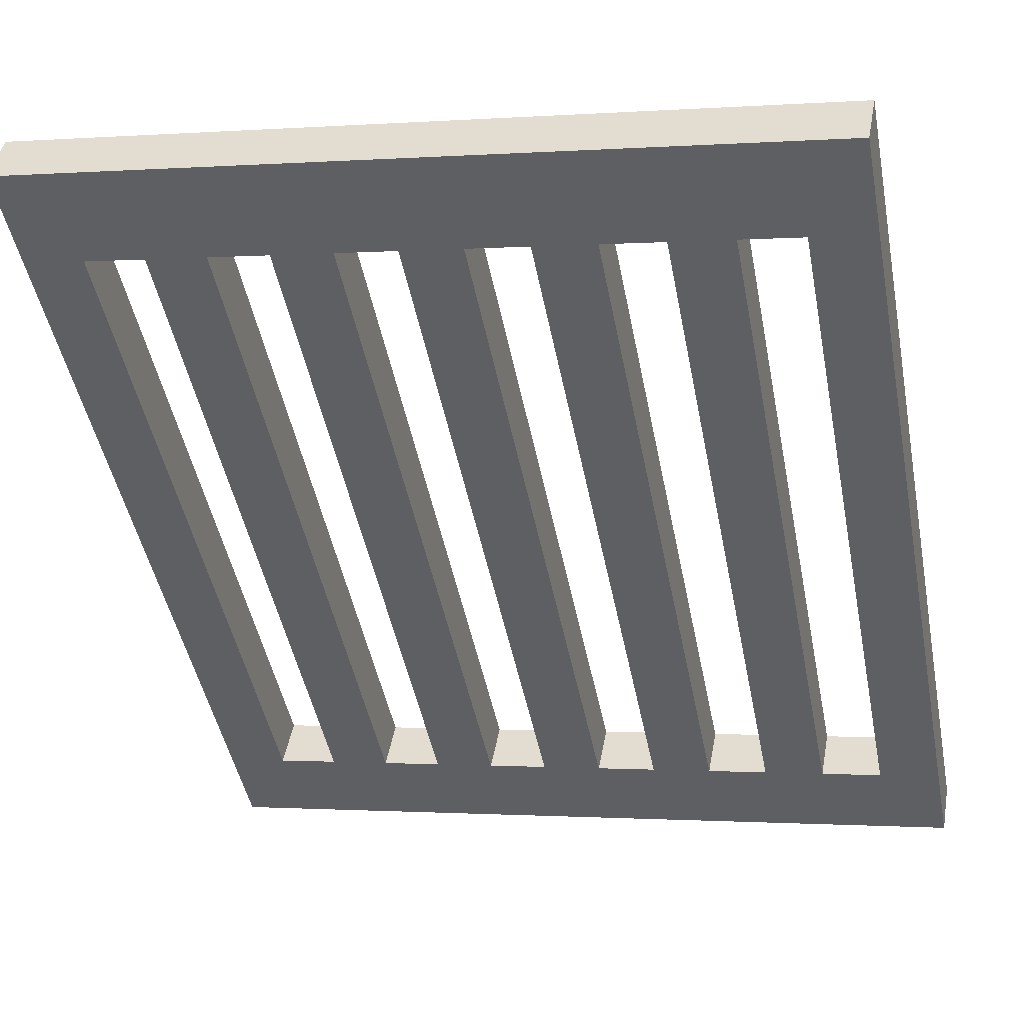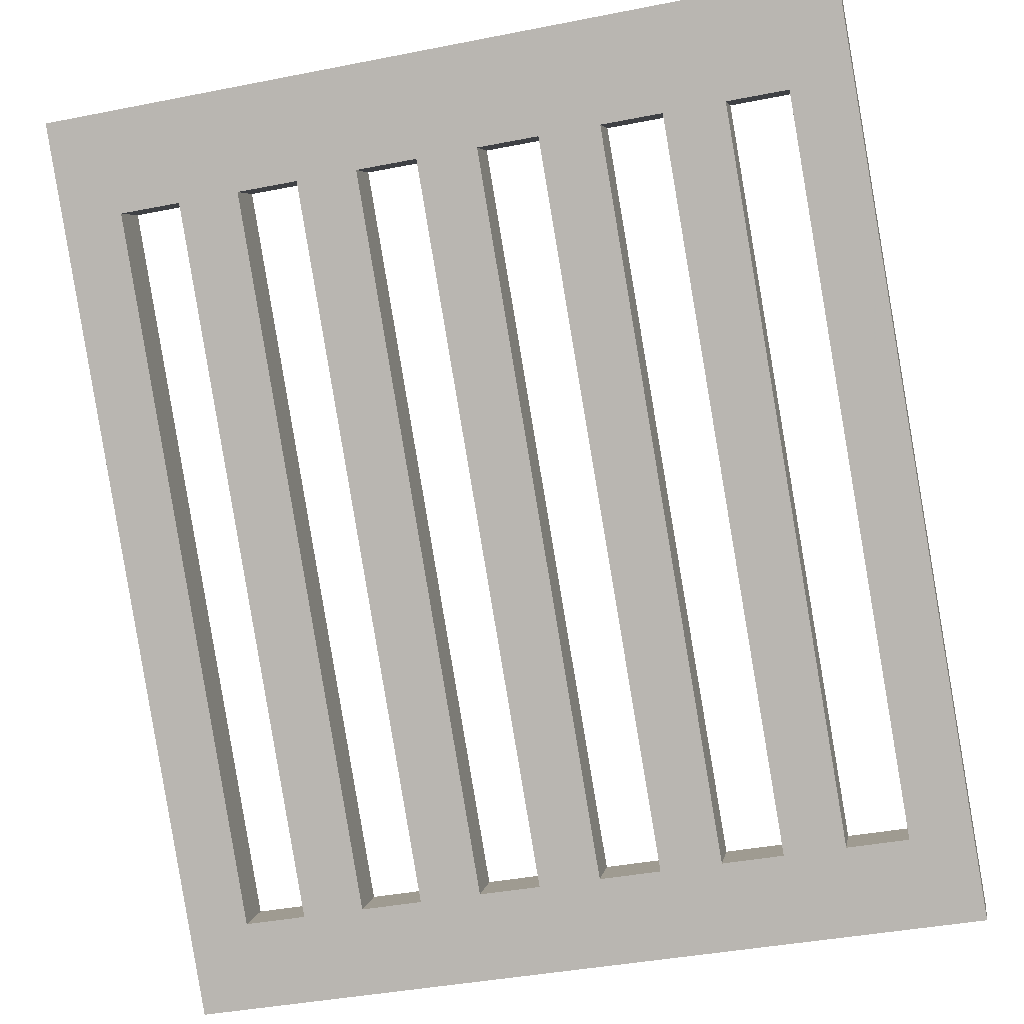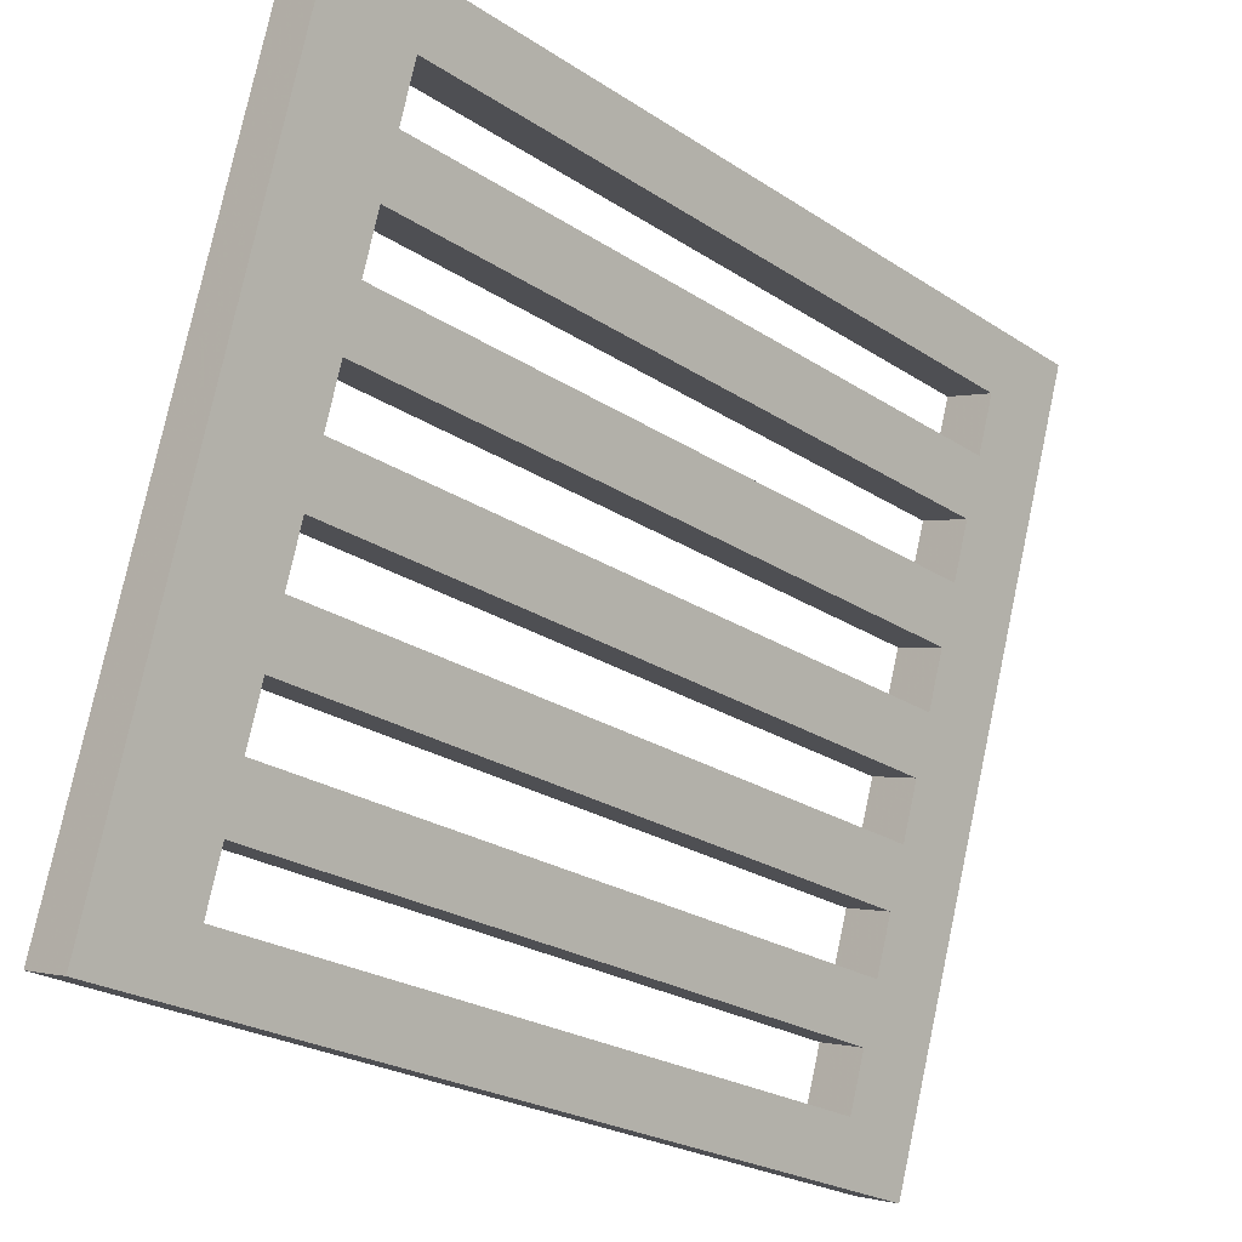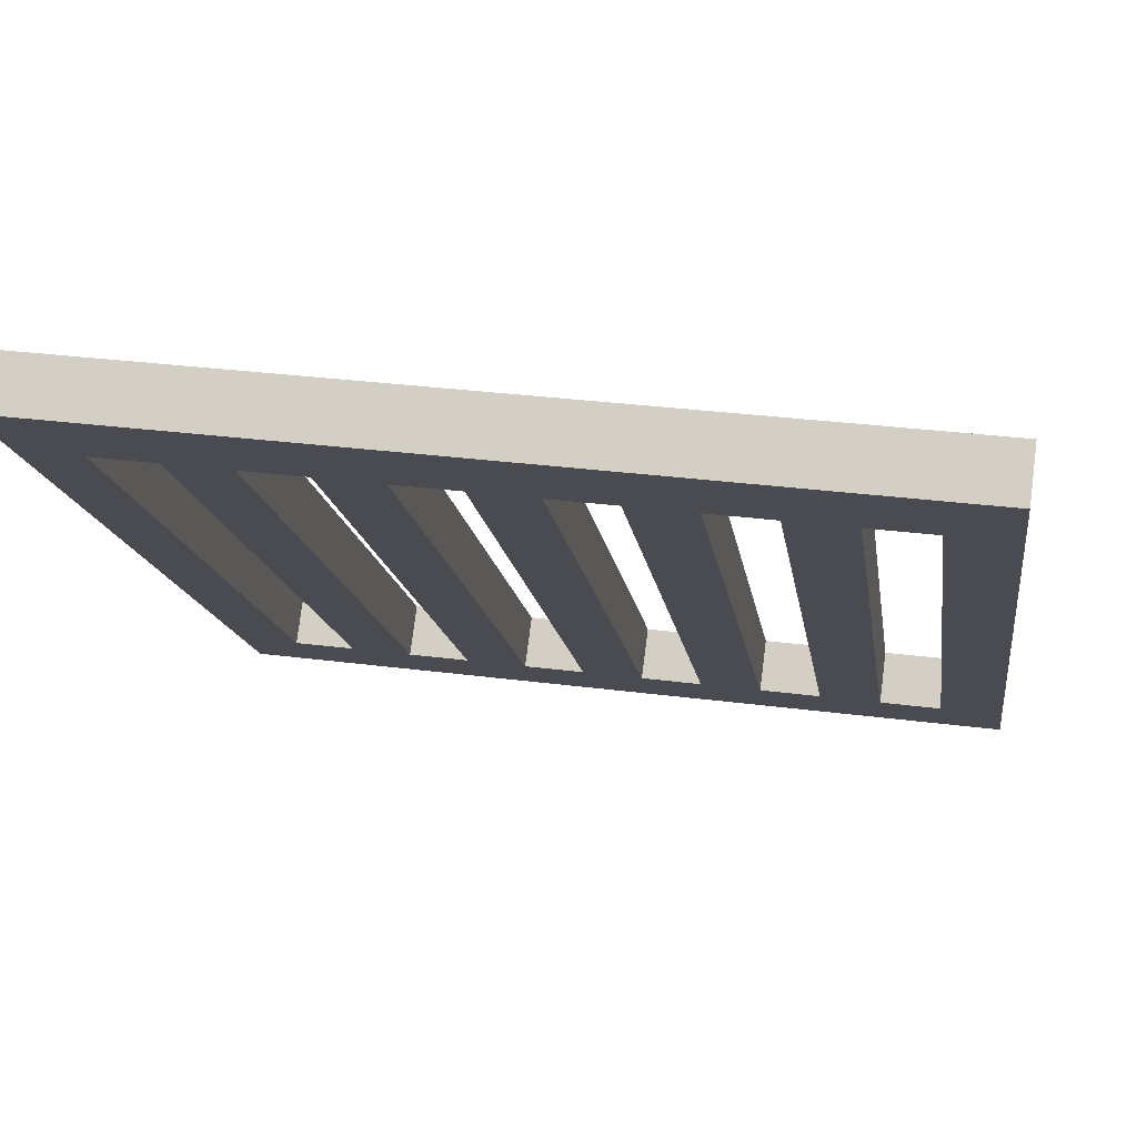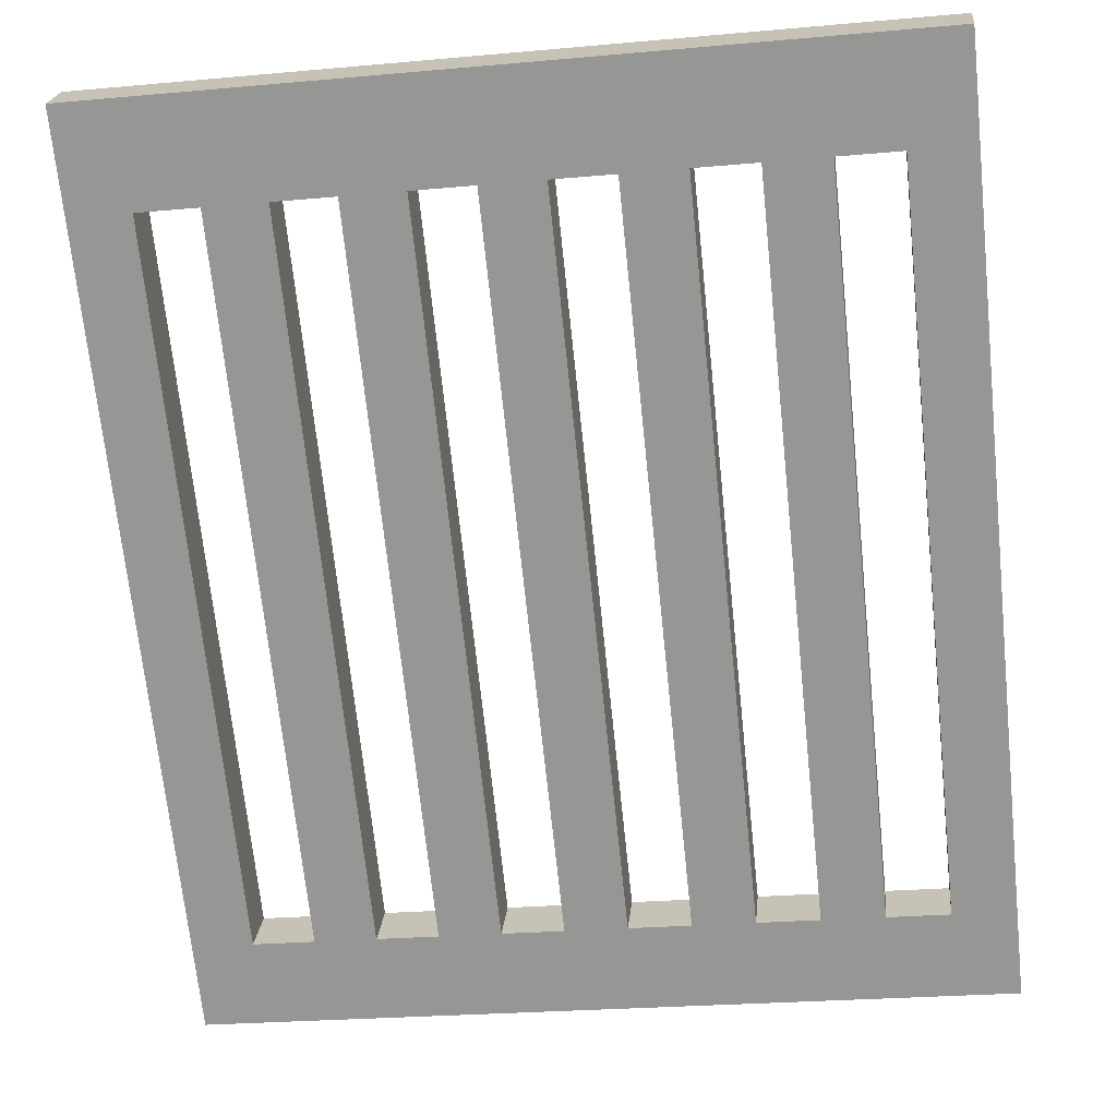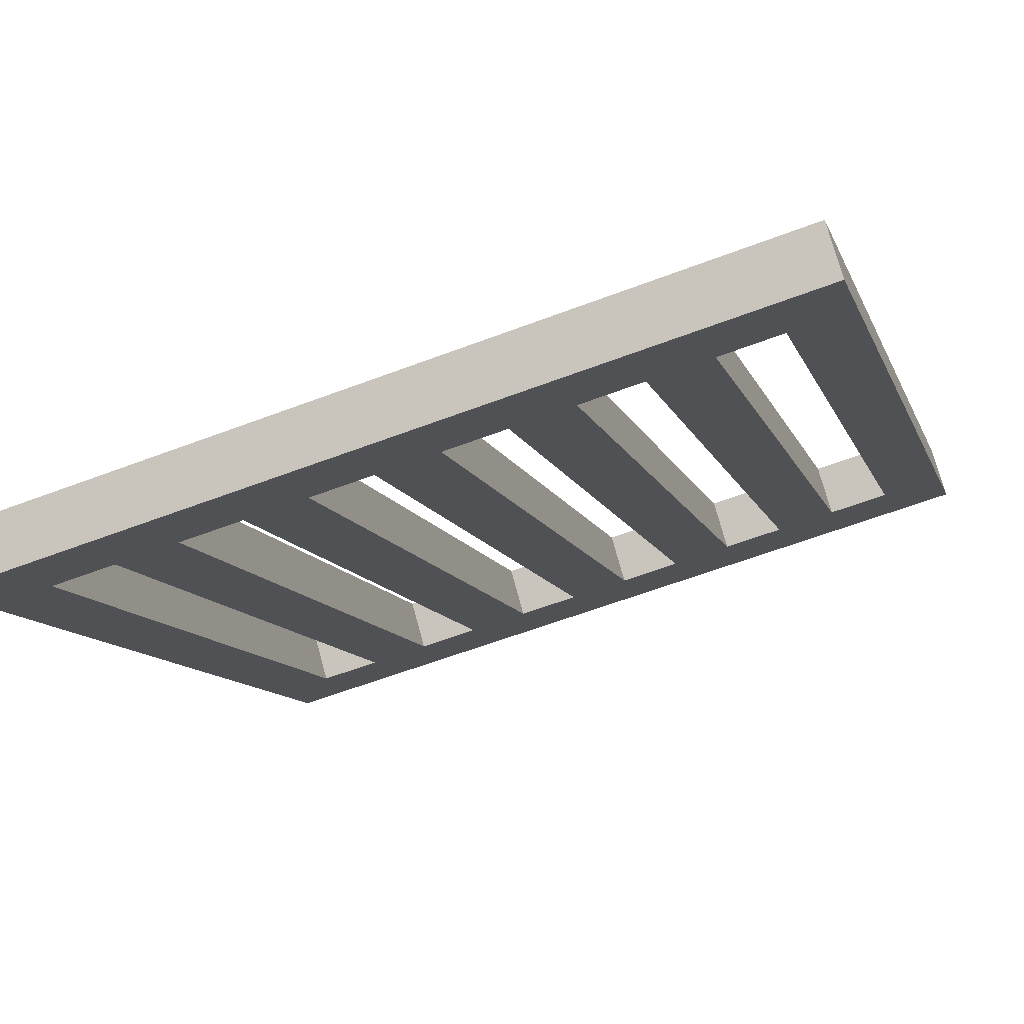
<metadata>
{"format":"obj","ext":"obj","renderer":"f3d","projection":"perspective","resolution":1024,"background":"white","views":[{"elev":-0.8,"azim":-164.8,"up":"+Z"},{"elev":-39.7,"azim":13.8,"up":"+Y"},{"elev":77.3,"azim":102.1,"up":"+Y"},{"elev":31.2,"azim":-169.5,"up":"+Z"},{"elev":-24.9,"azim":-171.7,"up":"+Z"},{"elev":-58.5,"azim":-158.4,"up":"+Y"}]}
</metadata>
<code>
o Cube
v 0.8667 -0.6915 -0.7704
v 0.8667 0.587 0.4657
v 0.8667 -0.5544 -0.6378
v 0.8667 0.7464 0.6198
v -0.8667 -0.6915 -0.7704
v -0.7333 -0.6915 -0.7704
v -0.6 -0.6915 -0.7704
v -0.4667 -0.6915 -0.7704
v -0.3333 -0.6915 -0.7704
v -0.2 -0.6915 -0.7704
v -0.06667 -0.6915 -0.7704
v 0.06667 -0.6915 -0.7704
v 0.2 -0.6915 -0.7704
v 0.3333 -0.6915 -0.7704
v 0.4667 -0.6915 -0.7704
v 0.6 -0.6915 -0.7704
v 0.7333 -0.6915 -0.7704
v -0.8667 0.587 0.4657
v -0.7333 0.587 0.4657
v -0.6 0.587 0.4657
v -0.4667 0.587 0.4657
v -0.3333 0.587 0.4657
v -0.2 0.587 0.4657
v -0.06667 0.587 0.4657
v 0.06667 0.587 0.4657
v 0.2 0.587 0.4657
v 0.3333 0.587 0.4657
v 0.4667 0.587 0.4657
v 0.6 0.587 0.4657
v 0.7333 0.587 0.4657
v -0.8667 -0.5544 -0.6378
v -0.7333 -0.5544 -0.6378
v -0.6 -0.5544 -0.6378
v -0.4667 -0.5544 -0.6378
v -0.3333 -0.5544 -0.6378
v -0.2 -0.5544 -0.6378
v -0.06667 -0.5544 -0.6378
v 0.06667 -0.5544 -0.6378
v 0.2 -0.5544 -0.6378
v 0.3333 -0.5544 -0.6378
v 0.4667 -0.5544 -0.6378
v 0.6 -0.5544 -0.6378
v 0.7333 -0.5544 -0.6378
v -0.8667 0.7464 0.6198
v -0.7333 0.7464 0.6198
v -0.6 0.7464 0.6198
v -0.4667 0.7464 0.6198
v -0.3333 0.7464 0.6198
v -0.2 0.7464 0.6198
v -0.06667 0.7464 0.6198
v 0.06667 0.7464 0.6198
v 0.2 0.7464 0.6198
v 0.3333 0.7464 0.6198
v 0.4667 0.7464 0.6198
v 0.6 0.7464 0.6198
v 0.7333 0.7464 0.6198
v 0.06667 0.01631 -0.08605
v -0.06667 0.01631 -0.08605
v 0.7333 0.5086 0.5468
v 0.7333 -0.6328 -0.5567
v 0.4667 0.5086 0.5468
v 0.4667 -0.6328 -0.5567
v -0.8667 -0.7699 -0.6893
v -0.7333 -0.7699 -0.6893
v -0.6 -0.7699 -0.6893
v -0.4667 -0.7699 -0.6893
v -0.3333 -0.7699 -0.6893
v -0.2 -0.7699 -0.6893
v -0.06667 -0.7699 -0.6893
v 0.06667 -0.7699 -0.6893
v 0.2 -0.7699 -0.6893
v 0.3333 -0.7699 -0.6893
v 0.4667 -0.7699 -0.6893
v 0.6 -0.7699 -0.6893
v 0.7333 -0.7699 -0.6893
v 0.8667 -0.7699 -0.6893
v -0.8667 0.5086 0.5468
v -0.7333 0.5086 0.5468
v -0.6 0.5086 0.5468
v -0.4667 0.5086 0.5468
v -0.3333 0.5086 0.5468
v -0.2 0.5086 0.5468
v -0.06667 0.5086 0.5468
v 0.06667 0.5086 0.5468
v 0.2 0.5086 0.5468
v 0.3333 0.5086 0.5468
v 0.6 0.5086 0.5468
v 0.8667 0.5086 0.5468
v -0.8667 -0.6328 -0.5567
v -0.7333 -0.6328 -0.5567
v -0.6 -0.6328 -0.5567
v -0.4667 -0.6328 -0.5567
v -0.3333 -0.6328 -0.5567
v -0.2 -0.6328 -0.5567
v -0.06667 -0.6328 -0.5567
v 0.06667 -0.6328 -0.5567
v 0.2 -0.6328 -0.5567
v 0.3333 -0.6328 -0.5567
v 0.6 -0.6328 -0.5567
v 0.8667 -0.6328 -0.5567
v -0.8667 0.6679 0.7009
v -0.7333 0.6679 0.7009
v -0.6 0.6679 0.7009
v -0.4667 0.6679 0.7009
v -0.3333 0.6679 0.7009
v -0.2 0.6679 0.7009
v -0.06667 0.6679 0.7009
v 0.06667 0.6679 0.7009
v 0.2 0.6679 0.7009
v 0.3333 0.6679 0.7009
v 0.4667 0.6679 0.7009
v 0.6 0.6679 0.7009
v 0.7333 0.6679 0.7009
v 0.8667 0.6679 0.7009
v 0.06667 -0.06211 -0.004937
v -0.06667 -0.06211 -0.004937
f 20 33 34
f 57 58 37
f 22 35 36
f 19 45 44
f 20 46 45
f 20 21 47
f 22 48 47
f 23 49 48
f 24 50 49
f 25 51 50
f 26 52 51
f 27 53 52
f 28 54 53
f 29 55 54
f 30 56 55
f 2 4 56
f 6 32 31
f 7 33 32
f 8 34 33
f 9 35 34
f 10 36 35
f 11 37 36
f 12 38 37
f 13 39 38
f 13 14 40
f 15 41 40
f 16 42 41
f 17 43 42
f 1 3 43
f 42 29 28
f 26 39 40
f 18 31 32
f 3 2 30
f 24 58 57
f 92 91 79
f 96 95 116
f 94 93 81
f 101 102 78
f 102 103 79
f 103 104 80
f 104 105 81
f 105 106 82
f 106 107 83
f 107 108 84
f 108 109 85
f 109 110 86
f 110 111 61
f 111 112 87
f 112 113 59
f 113 114 88
f 89 90 64
f 90 91 65
f 91 92 66
f 92 93 67
f 93 94 68
f 94 95 69
f 95 96 70
f 96 97 71
f 97 98 72
f 98 62 73
f 62 99 74
f 99 60 75
f 60 100 76
f 61 87 99
f 86 98 97
f 90 89 77
f 59 88 100
f 115 116 83
f 1 76 100
f 41 62 98
f 14 72 73
f 27 40 98
f 15 73 74
f 29 42 99
f 43 60 99
f 16 74 75
f 26 85 97
f 17 75 76
f 32 90 78
f 45 102 101
f 57 115 84
f 46 103 102
f 19 78 79
f 58 24 83
f 46 47 104
f 48 105 104
f 21 80 81
f 49 106 105
f 50 107 106
f 23 82 83
f 51 108 107
f 52 109 108
f 25 84 85
f 4 2 88
f 52 53 110
f 31 89 63
f 54 111 110
f 27 86 61
f 55 112 111
f 56 113 112
f 29 87 59
f 43 30 59
f 4 114 113
f 41 28 61
f 31 18 77
f 6 5 63
f 34 92 80
f 33 91 90
f 6 64 65
f 20 79 91
f 7 65 66
f 57 38 96
f 35 93 92
f 8 66 67
f 37 58 116
f 9 67 68
f 36 94 82
f 37 95 94
f 10 68 69
f 35 22 81
f 11 69 70
f 2 3 100
f 38 39 97
f 12 70 71
f 18 44 101
f 14 13 71
f 21 20 34
f 38 57 37
f 23 22 36
f 18 19 44
f 19 20 45
f 46 20 47
f 21 22 47
f 22 23 48
f 23 24 49
f 24 25 50
f 25 26 51
f 26 27 52
f 27 28 53
f 28 29 54
f 29 30 55
f 30 2 56
f 5 6 31
f 6 7 32
f 7 8 33
f 8 9 34
f 9 10 35
f 10 11 36
f 11 12 37
f 12 13 38
f 39 13 40
f 14 15 40
f 15 16 41
f 16 17 42
f 17 1 43
f 41 42 28
f 27 26 40
f 19 18 32
f 43 3 30
f 25 24 57
f 80 92 79
f 115 96 116
f 82 94 81
f 77 101 78
f 78 102 79
f 79 103 80
f 80 104 81
f 81 105 82
f 82 106 83
f 83 107 84
f 84 108 85
f 85 109 86
f 86 110 61
f 61 111 87
f 87 112 59
f 59 113 88
f 63 89 64
f 64 90 65
f 65 91 66
f 66 92 67
f 67 93 68
f 68 94 69
f 69 95 70
f 70 96 71
f 71 97 72
f 72 98 73
f 73 62 74
f 74 99 75
f 75 60 76
f 62 61 99
f 85 86 97
f 78 90 77
f 60 59 100
f 84 115 83
f 3 1 100
f 40 41 98
f 15 14 73
f 86 27 98
f 16 15 74
f 87 29 99
f 42 43 99
f 17 16 75
f 39 26 97
f 1 17 76
f 19 32 78
f 44 45 101
f 25 57 84
f 45 46 102
f 20 19 79
f 116 58 83
f 103 46 104
f 47 48 104
f 22 21 81
f 48 49 105
f 49 50 106
f 24 23 83
f 50 51 107
f 51 52 108
f 26 25 85
f 114 4 88
f 109 52 110
f 5 31 63
f 53 54 110
f 28 27 61
f 54 55 111
f 55 56 112
f 30 29 59
f 60 43 59
f 56 4 113
f 62 41 61
f 89 31 77
f 64 6 63
f 21 34 80
f 32 33 90
f 7 6 65
f 33 20 91
f 8 7 66
f 115 57 96
f 34 35 92
f 9 8 67
f 95 37 116
f 10 9 68
f 23 36 82
f 36 37 94
f 11 10 69
f 93 35 81
f 12 11 70
f 88 2 100
f 96 38 97
f 13 12 71
f 77 18 101
f 72 14 71

</code>
